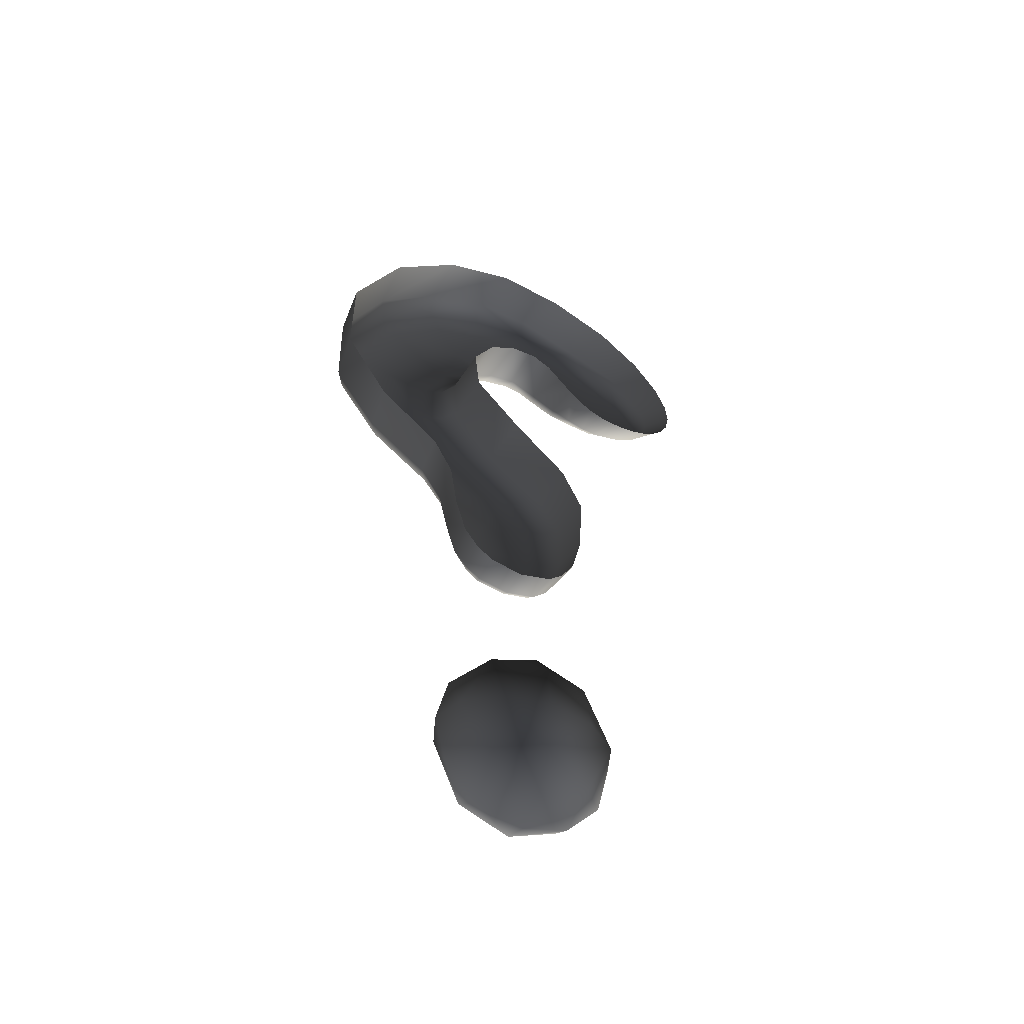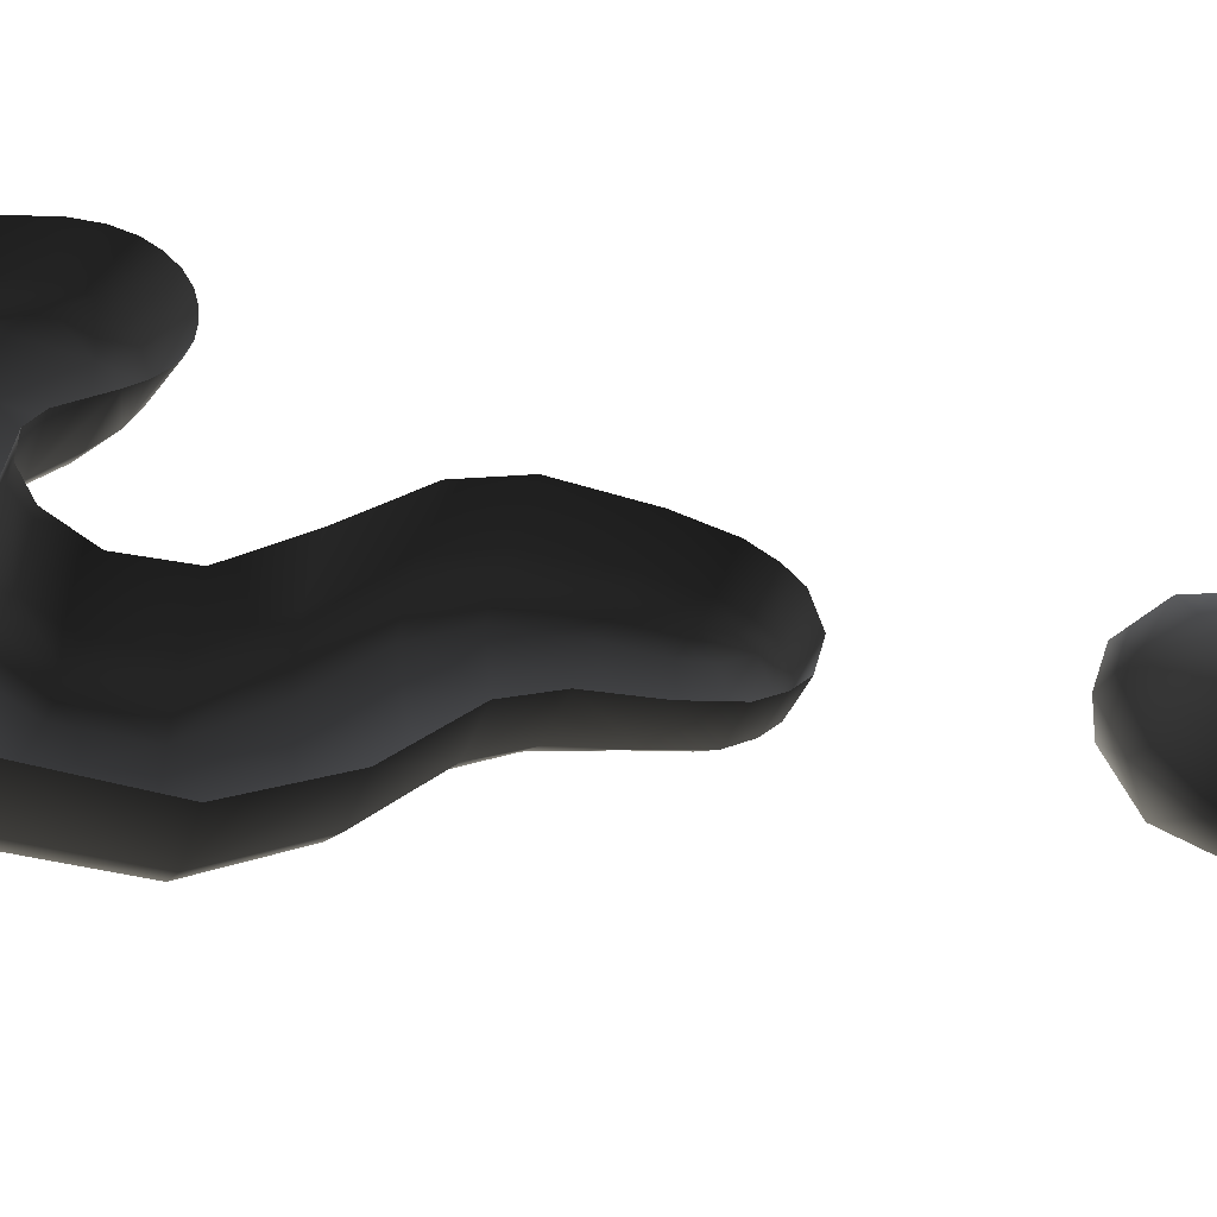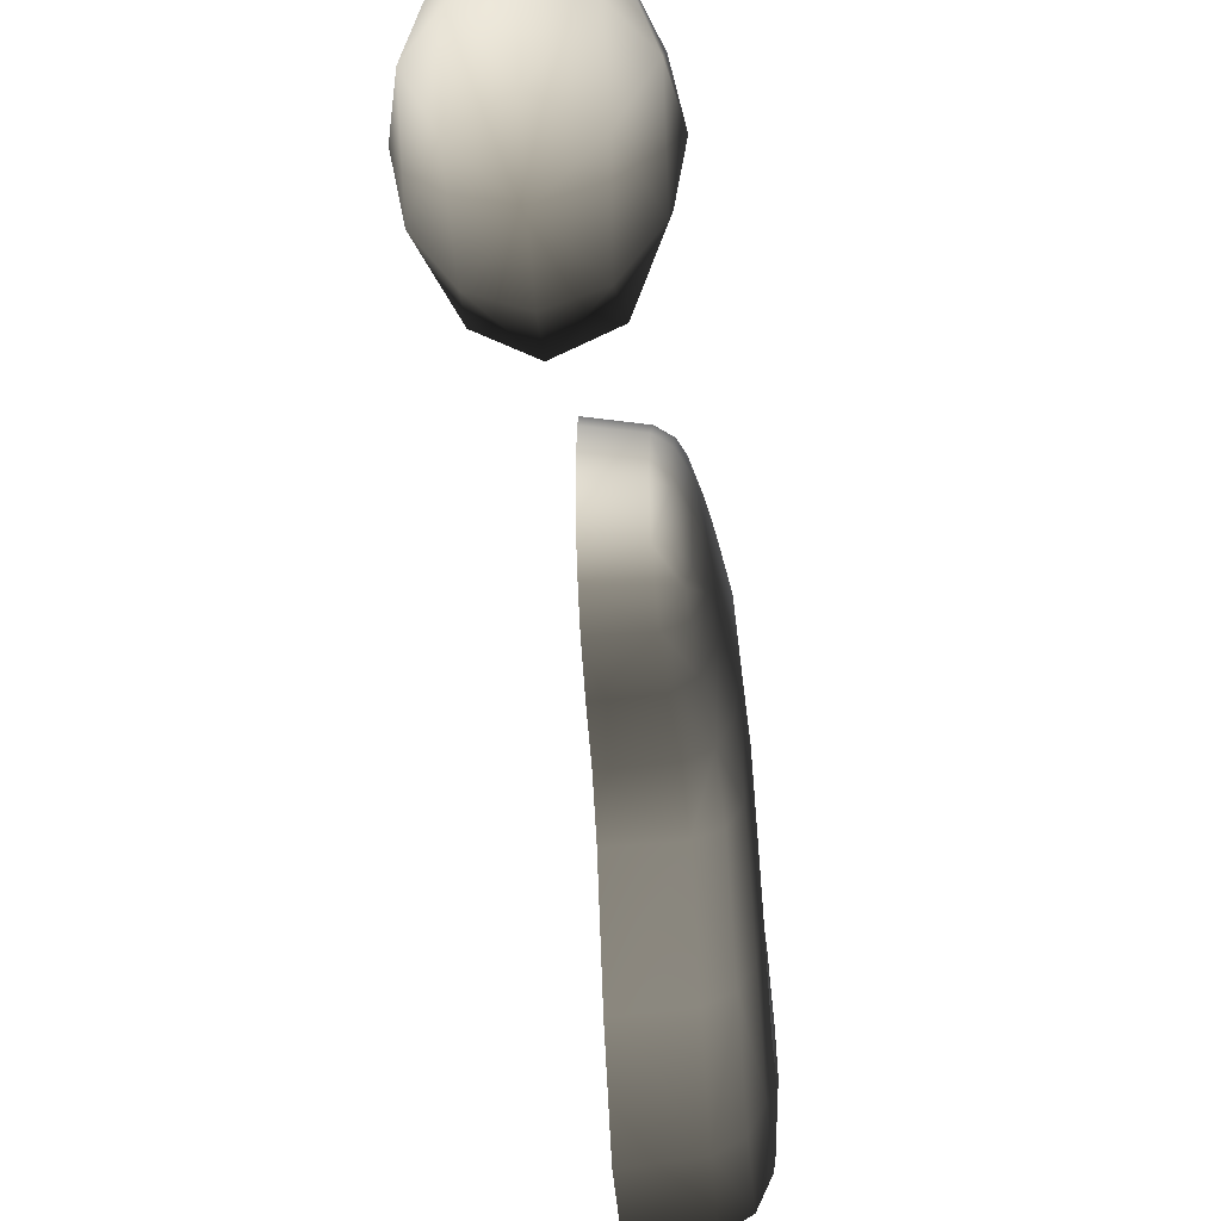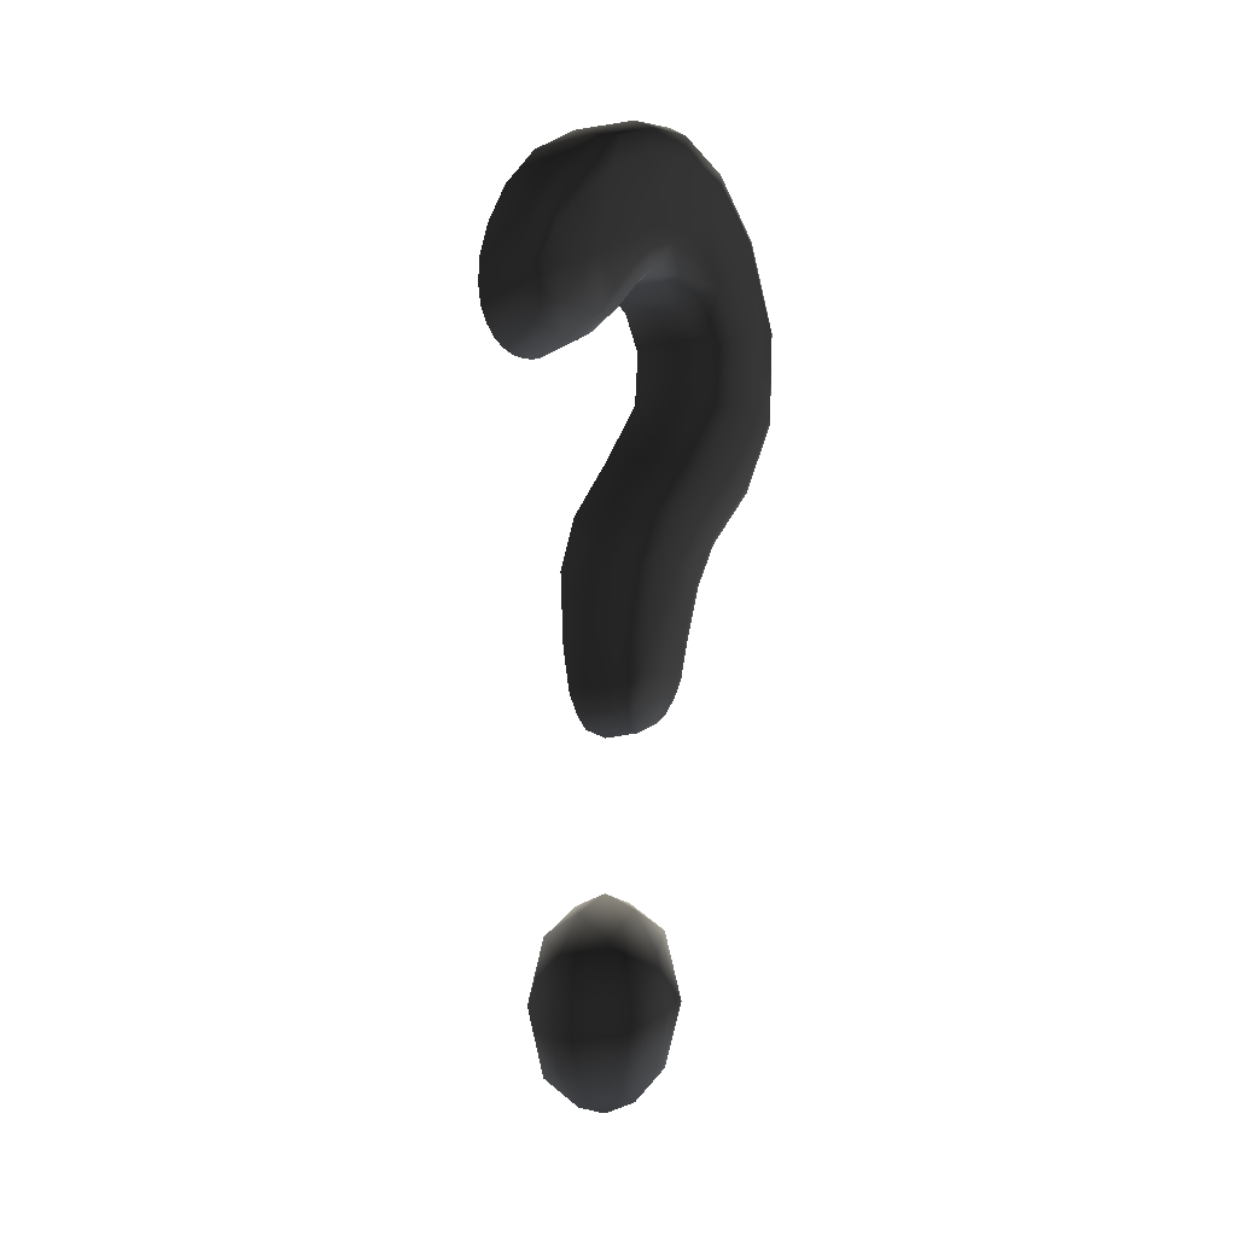
<metadata>
{"format":"obj","ext":"obj","renderer":"f3d","projection":"perspective","resolution":1024,"background":"white","views":[{"elev":-49.7,"azim":-115.5,"up":"+Y"},{"elev":-50.6,"azim":-106.1,"up":"+Z"},{"elev":-33.3,"azim":3.3,"up":"+Z"},{"elev":-1.4,"azim":30.8,"up":"+Y"}]}
</metadata>
<code>
v 0.02177 0.588 0.09357
v 0.02863 0.6019 0.09191
v 0.02176 0.5956 0.1068
v 0.03168 0.399 0.02738
v 0.02866 0.3875 0.02549
v 0.02806 0.3805 0.01746
v 0.0332 0.3919 0.01484
v 0.03294 0.4249 0.03474
v 0.03168 0.399 0.02738
v 0.03654 0.4054 0.01568
v 0.03898 0.4298 0.02006
v 0.02145 0.6059 0.1161
v 1.788e-06 0.5963 0.1252
v 1.782e-06 0.5878 0.1198
v 0.03376 0.4242 -0.03638
v 0.03898 0.4286 -0.02236
v 0.03654 0.4051 -0.01918
v 0.03213 0.4011 -0.03157
v 0.03355 0.6038 0.04296
v 0.03148 0.6171 0.02663
v 0.03699 0.612 0.03702
v 0.02598 0.6009 0.04038
v 0.03148 0.6171 0.02663
v 0.03355 0.6038 0.04296
v 0.02257 0.5904 0.052
v 0.02257 0.5904 0.052
v 1.782e-06 0.5802 0.05845
v 1.782e-06 0.5861 0.05025
v 1.788e-06 0.5943 0.04202
v 1.788e-06 0.6043 0.03346
v 0.03148 0.6171 0.02663
v 1.782e-06 0.5861 0.05025
v 0.02598 0.6009 0.04038
v 1.788e-06 0.6043 0.03346
v 1.801e-06 0.615 0.02423
v 0.03148 0.6171 0.02663
v 1.808e-06 0.4605 0.04716
v 1.808e-06 0.4187 0.04445
v 0.02427 0.421 0.04126
v 0.02705 0.462 0.04312
v 1.782e-06 0.5736 0.08491
v 1.782e-06 0.5742 0.07567
v 0.02145 0.5837 0.07571
v 0.03654 0.4054 0.01568
v 0.03168 0.399 0.02738
v 0.0332 0.3919 0.01484
v 0.02806 0.3802 -0.01973
v 0.03064 0.3904 -0.02652
v 0.0332 0.3918 -0.01808
v 0.04026 0.4291 -0.001156
v 0.0373 0.4045 -0.001723
v 0.03654 0.4051 -0.01918
v 0.03898 0.4286 -0.02236
v 0.03898 0.4298 0.02006
v 0.03324 0.3896 -0.00152
v 0.0332 0.3919 0.01484
v 0.02806 0.3805 0.01746
v 0.0276 0.3759 -0.000928
v 0.0332 0.3918 -0.01808
v 0.03064 0.3904 -0.02652
v 0.03213 0.4011 -0.03157
v 1.782e-06 0.5743 0.09451
v 1.782e-06 0.5736 0.08491
v 0.02145 0.5837 0.07571
v 0.02177 0.588 0.09357
v 0.02863 0.6019 0.09191
v 0.03656 0.4642 0.03587
v 0.03294 0.4249 0.03474
v 0.03898 0.4298 0.02006
v 0.04324 0.4662 0.02072
v 0.04541 0.4937 0.005037
v 0.03844 0.4933 0.02142
v 0.04018 0.5266 -0.0144
v 0.04265 0.5936 -0.04668
v 0.04163 0.5611 -0.0445
v 0.04892 0.5606 -0.06048
v 0.04736 0.5254 -0.03095
v 0.04989 0.5975 -0.06048
v 0.05006 0.6266 -0.0418
v 0.0431 0.618 -0.03163
v 0.04285 0.6298 -0.01166
v 0.04923 0.6416 -0.01773
v 0.04751 0.645 0.006471
v 0.04215 0.6328 0.00695
v 0.04109 0.6287 0.01983
v 0.04505 0.6384 0.02589
v 0.04188 0.6263 0.04032
v 0.03944 0.6207 0.02902
v 0.03699 0.612 0.03702
v 0.03293 0.6001 0.05913
v 0.02168 0.585 0.0637
v 0.02257 0.5904 0.052
v 0.02145 0.5837 0.07571
v 0.02813 0.5916 0.07172
v 0.03355 0.6038 0.04296
v 0.03801 0.6136 0.05067
v 0.02311 0.3961 0.03534
v 0.02427 0.421 0.04126
v 1.808e-06 0.4187 0.04445
v 1.801e-06 0.3936 0.03807
v 1.808e-06 0.381 0.02992
v 0.02223 0.3838 0.02778
v 0.02161 0.3758 0.019
v 1.808e-06 0.4176 -0.0484
v 0.02427 0.4198 -0.04496
v 0.02311 0.3955 -0.03862
v 1.801e-06 0.393 -0.04125
v 1.808e-06 0.3806 -0.03223
v 0.02223 0.3835 -0.03034
v 0.02161 0.3755 -0.02084
v 1.815e-06 0.3725 -0.02203
v 1.815e-06 0.3675 -0.0005365
v 1.815e-06 0.3728 0.02047
v 0.0212 0.3707 -0.0006912
v 0.02168 0.6203 0.1197
v 0.02145 0.6059 0.1161
v 0.02746 0.6185 0.1117
v 0.02816 0.6305 0.1131
v 0.03293 0.6392 0.1028
v 0.02168 0.585 0.0637
v 0.02145 0.5837 0.07571
v 1.782e-06 0.5742 0.07567
v 1.782e-06 0.5802 0.05845
v 0.02257 0.5904 0.052
v 1.782e-06 0.5764 0.06684
v 0.0315 0.6963 0.06194
v 0.03662 0.6803 0.07723
v 0.03964 0.6966 0.04893
v 0.03236 0.6611 0.09823
v 0.02598 0.6725 0.09326
v 0.04152 0.7081 0.01628
v 0.03146 0.7125 0.0205
v 0.03964 0.6966 0.04893
v 0.03197 0.7169 -0.01887
v 0.04285 0.7107 -0.01882
v 0.04374 0.6962 -0.05893
v 0.0323 0.7021 -0.06242
v 0.03231 0.6678 -0.1035
v 0.04404 0.6637 -0.09751
v 0.04361 0.6121 -0.1255
v 0.03184 0.6131 -0.1328
v 0.03098 0.5546 -0.1321
v 0.02848 0.4755 -0.06349
v 0.02982 0.5091 -0.1031
v 0.04113 0.5125 -0.09643
v 0.04259 0.5565 -0.1247
v 0.03745 0.4549 -0.04263
v 0.03376 0.4242 -0.03638
v 0.02427 0.4198 -0.04496
v 0.03936 0.4794 -0.05728
v 0.02705 0.451 -0.04995
v 0.04541 0.4843 -0.04601
v 0.04324 0.4593 -0.03026
v 0.03745 0.4549 -0.04263
v 0.03898 0.4286 -0.02236
v 0.03376 0.4242 -0.03638
v 0.03936 0.4794 -0.05728
v 0.04113 0.5125 -0.09643
v 0.04736 0.5169 -0.08445
v 0.04892 0.559 -0.1115
v 0.05006 0.6576 -0.08472
v 0.04989 0.6109 -0.1119
v 0.04361 0.6121 -0.1255
v 0.04259 0.5565 -0.1247
v 0.04404 0.6637 -0.09751
v 0.04374 0.6962 -0.05893
v 0.04923 0.6853 -0.04818
v 0.04751 0.6956 -0.009755
v 0.04188 0.6769 0.05995
v 0.04505 0.691 0.02723
v 0.04152 0.7081 0.01628
v 0.04285 0.7107 -0.01882
v 0.02848 0.4755 -0.06349
v 0.02705 0.451 -0.04995
v 1.808e-06 0.4491 -0.05322
v 0.02427 0.4198 -0.04496
v 1.808e-06 0.4176 -0.0484
v 0.03098 0.5546 -0.1321
v 0.02982 0.5091 -0.1031
v 1.795e-06 0.5077 -0.1063
v 1.801e-06 0.4736 -0.06613
v 0.03231 0.6678 -0.1035
v 0.03184 0.6131 -0.1328
v 1.788e-06 0.6149 -0.1348
v 1.788e-06 0.5543 -0.1356
v 0.03197 0.7169 -0.01887
v 0.0323 0.7021 -0.06242
v 1.808e-06 0.7046 -0.05896
v 1.801e-06 0.671 -0.103
v 0.0315 0.6963 0.06194
v 0.03146 0.7125 0.0205
v 1.801e-06 0.7085 0.03287
v 1.801e-06 0.7167 -0.01172
v 1.788e-06 0.6889 0.07395
v 1.788e-06 0.6645 0.1022
v 0.02314 0.6508 0.1102
v 1.788e-06 0.6408 0.1187
v 1.788e-06 0.6222 0.1261
v 0.02598 0.6725 0.09326
v 1.788e-06 0.5963 0.1252
v 0.02145 0.6059 0.1161
v 0.02168 0.6203 0.1197
v 0.03236 0.6611 0.09823
v 0.02598 0.6725 0.09326
v 0.02876 0.6432 0.1105
v 0.022 0.6338 0.1177
v 1.788e-06 0.6076 0.1276
v 0.02816 0.6305 0.1131
v 0.03293 0.6392 0.1028
v 0.03236 0.6611 0.09823
v 0.03662 0.6803 0.07723
v 0.03964 0.6966 0.04893
v 0.03801 0.6595 0.08403
v 0.03944 0.6207 0.02902
v 0.03699 0.612 0.03702
v 0.03148 0.6171 0.02663
v 0.03148 0.6171 0.02663
v 0.04109 0.6287 0.01983
v 0.03148 0.6171 0.02663
v 0.03197 0.6268 0.009102
v 0.04215 0.6328 0.00695
v 0.04285 0.6298 -0.01166
v 0.0323 0.6248 -0.0085
v 0.03231 0.6141 -0.02665
v 0.0431 0.618 -0.03163
v 0.04265 0.5936 -0.04668
v 0.04018 0.5266 -0.0144
v 0.04163 0.5611 -0.0445
v 0.03098 0.5612 -0.03728
v 0.03184 0.5918 -0.04035
v 0.02982 0.5267 -0.006752
v 0.02848 0.4923 0.02919
v 0.02427 0.421 0.04126
v 0.03294 0.4249 0.03474
v 0.03656 0.4642 0.03587
v 0.03844 0.4933 0.02142
v 0.02705 0.462 0.04312
v 0.03294 0.4249 0.03474
v 0.02427 0.421 0.04126
v 0.02311 0.3961 0.03534
v 0.03168 0.399 0.02738
v 0.02866 0.3875 0.02549
v 0.02223 0.3838 0.02778
v 0.02161 0.3758 0.019
v 0.03376 0.4242 -0.03638
v 0.03213 0.4011 -0.03157
v 0.02311 0.3955 -0.03862
v 0.02427 0.4198 -0.04496
v 0.03064 0.3904 -0.02652
v 0.02223 0.3835 -0.03034
v 0.02806 0.3802 -0.01973
v 0.02161 0.3755 -0.02084
v 0.0276 0.3759 -0.000928
v 0.0212 0.3707 -0.0006912
v 0.02806 0.3805 0.01746
v 1.801e-06 0.615 0.02423
v 1.801e-06 0.6222 0.01192
v 0.03197 0.6268 0.009102
v 0.03148 0.6171 0.02663
v 1.808e-06 0.6224 -0.005299
v 0.0323 0.6248 -0.0085
v 1.801e-06 0.6132 -0.02322
v 0.03231 0.6141 -0.02665
v 1.808e-06 0.5919 -0.03717
v 0.03184 0.5918 -0.04035
v 1.808e-06 0.5614 -0.03402
v 0.03098 0.5612 -0.03728
v 1.808e-06 0.5273 -0.003487
v 0.02982 0.5267 -0.006752
v 1.801e-06 0.4915 0.03311
v 0.02848 0.4923 0.02919
v -2.185e-05 0.2484 -0.04911
v -0.01965 0.2173 -0.04911
v -0.02152 0.2566 -0.03111
v -0.03402 0.2173 -0.02842
v -0.02152 0.1779 -0.03111
v -0.03402 0.1862 -0.0001519
v -0.01965 0.1634 -0.0001519
v -0.02152 0.1779 0.03081
v -2.185e-05 0.1634 0.02811
v -0.03402 0.2484 -0.0001519
v -0.03928 0.2173 -0.0001519
v -0.03402 0.2173 0.02811
v -2.185e-05 0.2711 -0.02842
v -0.01965 0.2711 -0.0001519
v -0.02152 0.2566 0.03081
v -0.01965 0.2173 0.0488
v -2.185e-05 0.1862 0.0488
v 0.02148 0.1779 0.03081
v -2.185e-05 0.2173 0.05638
v -2.185e-05 0.2484 0.0488
v -2.185e-05 0.2711 0.02811
v -2.185e-05 0.2794 -0.0001519
v 0.01961 0.2711 -0.0001519
v 0.02148 0.2566 -0.03111
v 0.03398 0.2484 -0.0001519
v 0.03398 0.2173 0.02811
v 0.01961 0.2173 0.0488
v 0.02148 0.2566 0.03081
v 0.03398 0.2173 -0.02842
v 0.03924 0.2173 -0.0001519
v 0.03398 0.1862 -0.0001519
v 0.01961 0.1634 -0.0001519
v 0.02148 0.1779 -0.03111
v 0.01961 0.2173 -0.04911
v -2.185e-05 0.1551 -0.0001519
v -2.185e-05 0.1634 -0.02842
v -2.185e-05 0.1862 -0.04911
v -2.185e-05 0.2173 -0.05668
v 0.04541 0.4937 0.005037
v 0.04324 0.4662 0.02072
v 0.04517 0.4632 -0.005259
v 0.03898 0.4298 0.02006
v 0.04026 0.4291 -0.001156
v 0.03898 0.4286 -0.02236
v 0.04324 0.4593 -0.03026
v 0.04541 0.4843 -0.04601
v 0.04751 0.4898 -0.02129
v 0.04951 0.5221 -0.0585
v 0.04892 0.559 -0.1115
v 0.05103 0.5605 -0.08827
v 0.04736 0.5169 -0.08445
v 0.04989 0.6109 -0.1119
v 0.05189 0.6047 -0.08568
v 0.04892 0.5606 -0.06048
v 0.04736 0.5254 -0.03095
v 0.04989 0.5975 -0.06048
v 0.05006 0.6266 -0.0418
v 0.05006 0.6576 -0.08472
v 0.0519 0.6416 -0.06205
v 0.05085 0.6621 -0.03135
v 0.04923 0.6416 -0.01773
v 0.04751 0.645 0.006471
v 0.04923 0.6853 -0.04818
v 0.04751 0.6956 -0.009755
v 0.04886 0.6679 0.0009353
v 0.04604 0.6613 0.03082
v 0.04505 0.6384 0.02589
v 0.04188 0.6263 0.04032
v 0.04505 0.691 0.02723
v 0.04188 0.6769 0.05995
v 0.0425 0.6467 0.05493
v 0.03835 0.6308 0.0718
v 0.03801 0.6136 0.05067
v 0.03293 0.6001 0.05913
v 0.03801 0.6595 0.08403
v 0.03369 0.6154 0.08343
v 0.02813 0.5916 0.07172
v 0.02746 0.6185 0.1117
v 0.02176 0.5956 0.1068
v 1.782e-06 0.5812 0.1125
v 1.782e-06 0.5878 0.1198
v 1.782e-06 0.5767 0.1039
o talktome_questionlegendary.m2
g 0
f 1 2 3
f 4 5 6
f 6 7 4
f 8 9 10
f 10 11 8
f 12 13 14
f 15 16 17
f 17 18 15
f 19 20 21
f 22 23 24
f 24 25 22
f 26 27 28
f 29 30 31
f 26 32 29
f 29 33 26
f 31 33 29
f 34 35 36
f 37 38 39
f 39 40 37
f 41 42 43
f 44 45 46
f 47 48 49
f 50 51 52
f 52 53 50
f 50 54 44
f 44 51 50
f 55 51 44
f 52 51 55
f 44 56 55
f 55 56 57
f 57 58 55
f 55 58 47
f 47 59 55
f 55 59 52
f 52 59 60
f 60 61 52
f 62 63 64
f 64 65 62
f 66 65 64
f 67 68 69
f 69 70 67
f 67 70 71
f 71 72 67
f 73 72 71
f 74 75 76
f 76 75 73
f 73 77 76
f 71 77 73
f 76 78 74
f 74 78 79
f 79 80 74
f 81 80 79
f 79 82 81
f 81 82 83
f 83 84 81
f 85 84 83
f 83 86 85
f 85 86 87
f 87 88 85
f 89 88 87
f 90 91 92
f 93 91 90
f 90 94 93
f 92 95 90
f 90 95 89
f 89 96 90
f 87 96 89
f 97 98 99
f 99 100 97
f 97 100 101
f 101 102 97
f 103 102 101
f 104 105 106
f 106 107 104
f 108 107 106
f 106 109 108
f 108 109 110
f 110 111 108
f 112 111 110
f 101 113 103
f 103 113 112
f 112 114 103
f 110 114 112
f 115 116 117
f 117 118 115
f 119 118 117
f 120 121 122
f 123 124 120
f 120 125 123
f 122 125 120
f 126 127 128
f 129 127 126
f 126 130 129
f 131 132 126
f 126 133 131
f 134 132 131
f 131 135 134
f 134 135 136
f 136 137 134
f 138 137 136
f 136 139 138
f 138 139 140
f 140 141 138
f 142 141 140
f 143 144 145
f 145 144 142
f 142 146 145
f 140 146 142
f 147 148 149
f 145 150 143
f 143 150 147
f 147 151 143
f 149 151 147
f 152 153 154
f 154 153 155
f 155 156 154
f 154 157 152
f 152 157 158
f 158 159 152
f 160 159 158
f 161 162 163
f 163 162 160
f 160 164 163
f 158 164 160
f 163 165 161
f 161 165 166
f 166 167 161
f 168 167 166
f 169 170 171
f 171 170 168
f 168 172 171
f 166 172 168
f 173 174 175
f 175 174 176
f 176 177 175
f 178 179 180
f 180 179 173
f 173 181 180
f 175 181 173
f 182 183 184
f 184 183 178
f 178 185 184
f 180 185 178
f 186 187 188
f 188 187 182
f 182 189 188
f 184 189 182
f 190 191 192
f 192 191 186
f 186 193 192
f 188 193 186
f 190 194 195
f 192 194 190
f 196 197 198
f 195 197 196
f 196 199 195
f 195 199 190
f 200 201 202
f 196 203 204
f 205 203 196
f 196 206 205
f 198 206 196
f 202 206 198
f 198 207 202
f 202 207 200
f 205 206 202
f 202 208 205
f 205 208 209
f 209 210 205
f 211 210 209
f 171 212 169
f 169 212 211
f 211 213 169
f 209 213 211
f 214 215 216
f 214 217 218
f 218 219 220
f 220 221 218
f 222 221 220
f 220 223 222
f 222 223 224
f 224 225 222
f 226 225 224
f 227 228 229
f 229 228 226
f 226 230 229
f 224 230 226
f 227 231 232
f 229 231 227
f 233 234 235
f 232 236 227
f 235 236 232
f 232 237 235
f 235 237 233
f 238 239 240
f 240 241 238
f 242 241 240
f 240 243 242
f 242 243 244
f 245 246 247
f 247 248 245
f 249 250 247
f 247 246 249
f 249 251 252
f 252 250 249
f 253 254 252
f 252 251 253
f 244 255 242
f 244 254 253
f 253 255 244
f 256 257 258
f 258 259 256
f 260 261 258
f 258 257 260
f 260 262 263
f 263 261 260
f 264 265 263
f 263 262 264
f 264 266 267
f 267 265 264
f 268 269 267
f 267 266 268
f 268 270 271
f 271 269 268
f 271 270 37
f 37 40 271
f 272 273 274
f 274 273 275
f 276 275 273
f 277 275 276
f 278 277 276
f 278 279 277
f 280 279 278
f 274 275 281
f 281 275 282
f 277 282 275
f 277 283 282
f 279 283 277
f 281 282 283
f 284 272 274
f 284 274 285
f 285 274 281
f 285 281 286
f 281 283 286
f 286 283 287
f 279 287 283
f 288 287 279
f 280 288 279
f 280 289 288
f 288 290 287
f 291 287 290
f 286 287 291
f 292 286 291
f 285 286 292
f 293 285 292
f 293 284 285
f 293 294 284
f 294 295 284
f 294 296 295
f 289 297 298
f 289 298 288
f 288 298 290
f 291 290 298
f 299 298 297
f 291 298 299
f 292 291 299
f 299 297 296
f 294 299 296
f 292 299 294
f 293 292 294
f 296 300 295
f 296 301 300
f 296 297 301
f 302 301 297
f 302 297 289
f 303 302 289
f 302 300 301
f 303 304 302
f 304 300 302
f 304 305 300
f 295 300 305
f 295 305 272
f 284 295 272
f 306 307 303
f 307 304 303
f 307 308 304
f 308 305 304
f 308 309 305
f 303 289 280
f 306 303 280
f 306 280 278
f 306 278 307
f 278 276 307
f 307 276 308
f 276 273 308
f 308 273 309
f 272 309 273
f 272 305 309
f 310 311 312
f 312 311 313
f 313 314 312
f 312 314 315
f 315 316 312
f 312 316 317
f 310 318 319
f 312 318 310
f 317 318 312
f 319 318 317
f 320 321 319
f 319 322 320
f 317 322 319
f 320 323 324
f 324 321 320
f 325 321 324
f 319 321 325
f 325 326 319
f 319 326 310
f 324 327 325
f 328 327 324
f 324 323 329
f 329 330 324
f 324 330 328
f 328 330 331
f 331 332 328
f 333 332 331
f 331 330 329
f 329 334 331
f 331 334 335
f 335 336 331
f 331 336 333
f 333 336 337
f 337 338 333
f 339 338 337
f 337 336 335
f 335 340 337
f 337 340 341
f 341 342 337
f 337 342 339
f 339 342 343
f 343 344 339
f 345 344 343
f 343 342 341
f 341 346 343
f 343 346 119
f 119 347 343
f 343 347 345
f 345 347 66
f 66 348 345
f 64 348 66
f 66 347 119
f 119 349 66
f 66 349 12
f 12 350 66
f 1 350 351
f 351 350 12
f 12 352 351
f 1 353 62
f 351 353 1

</code>
